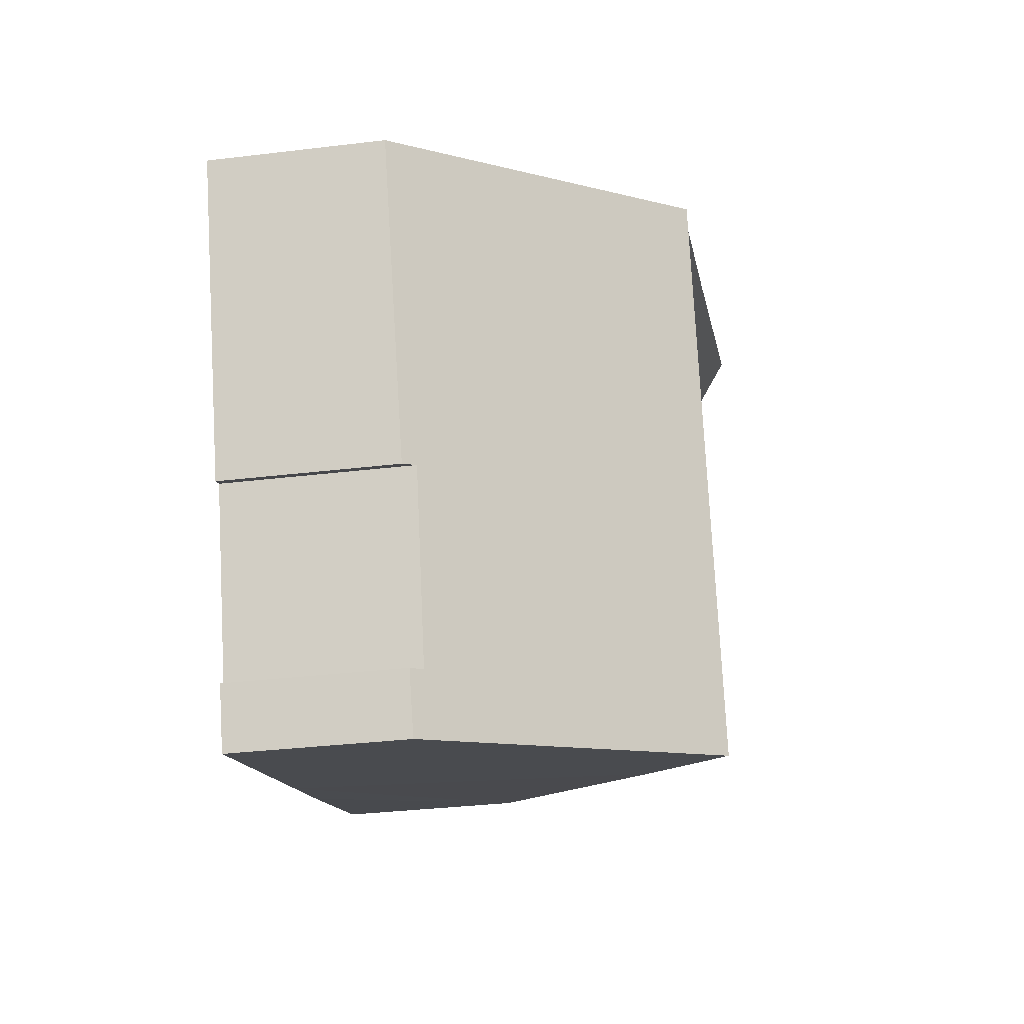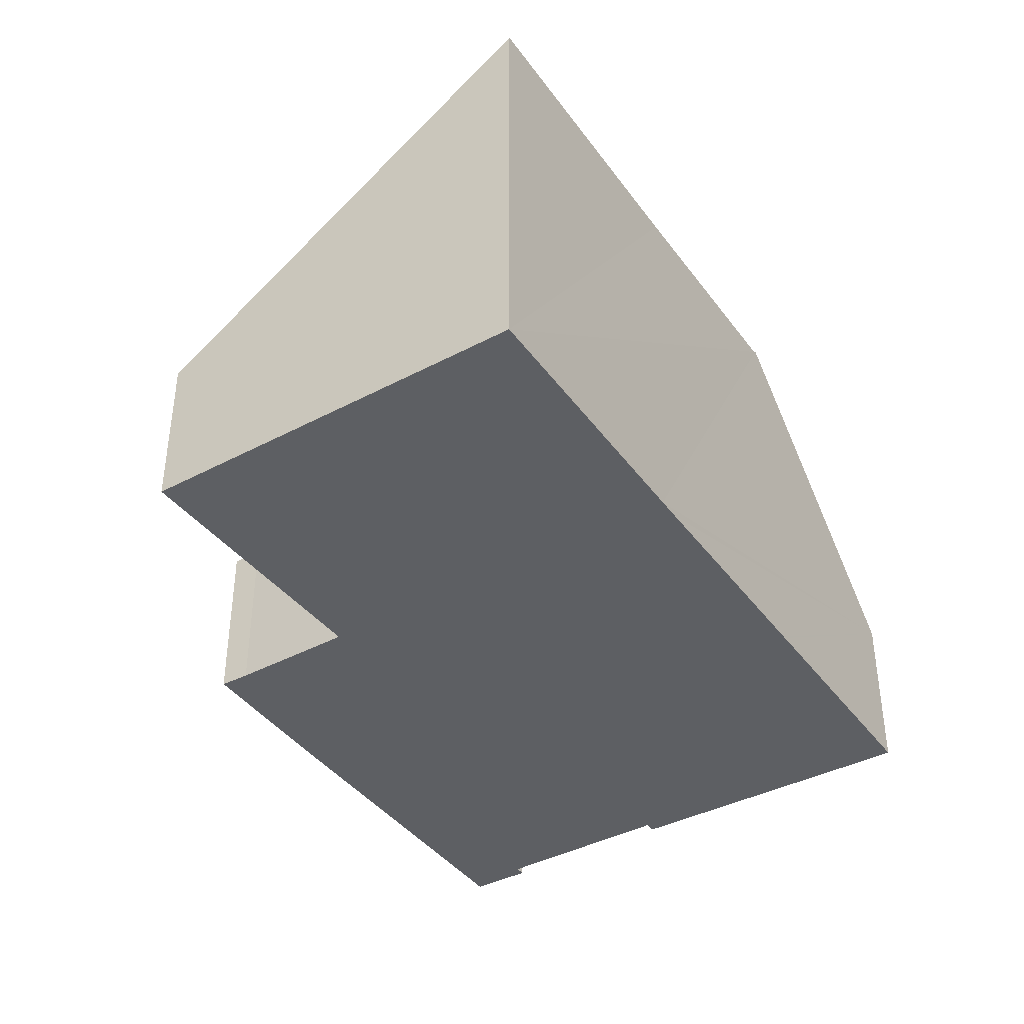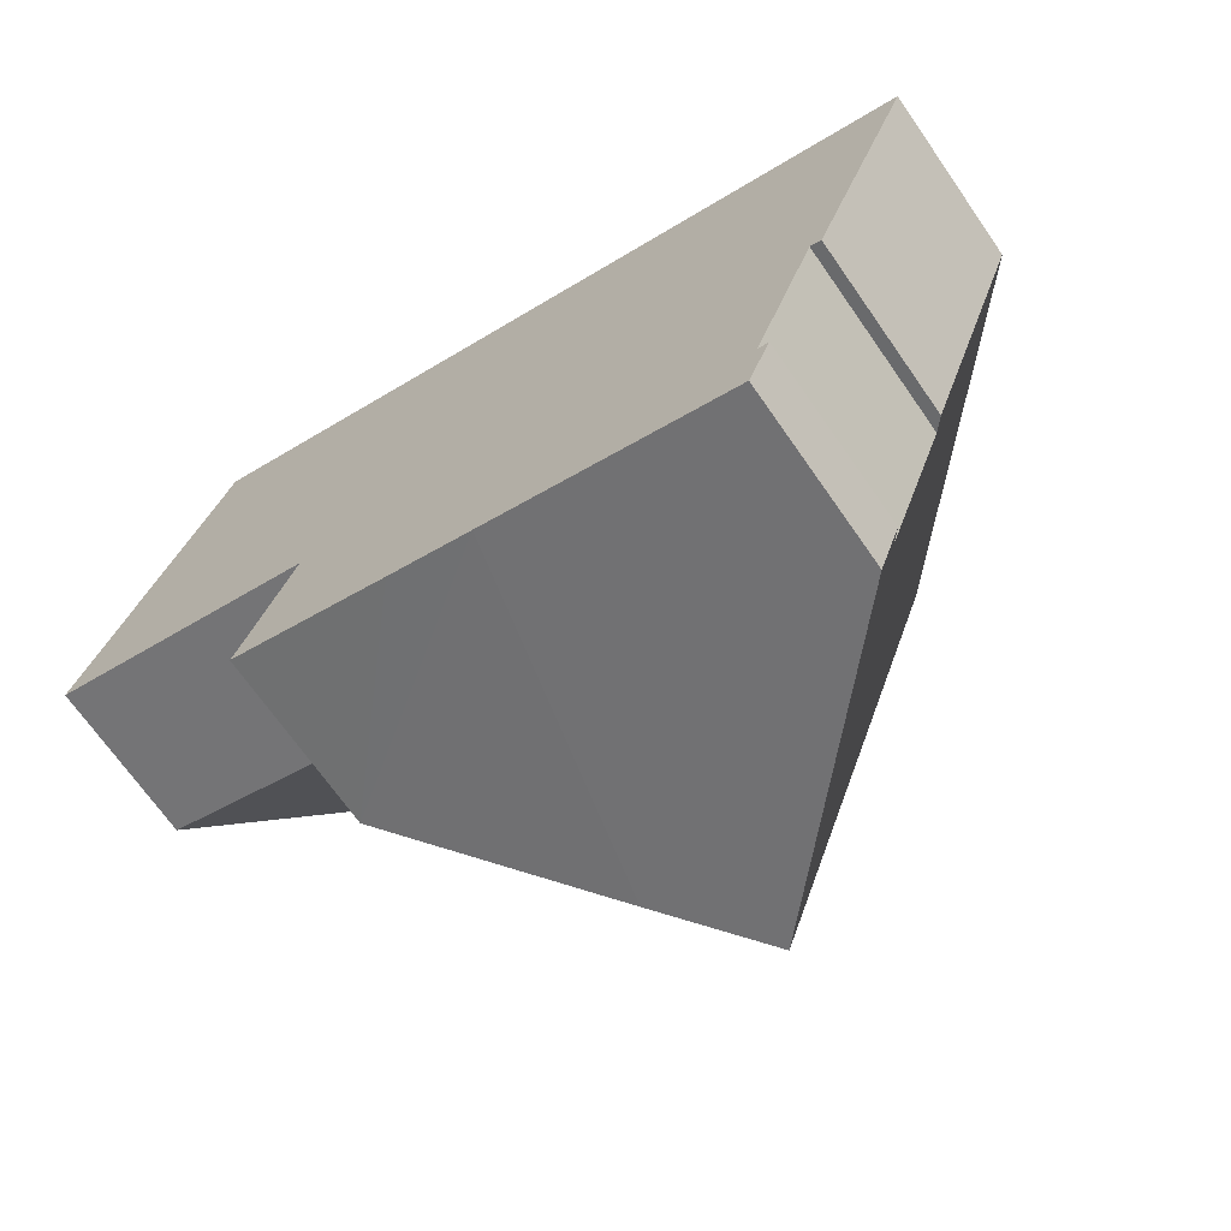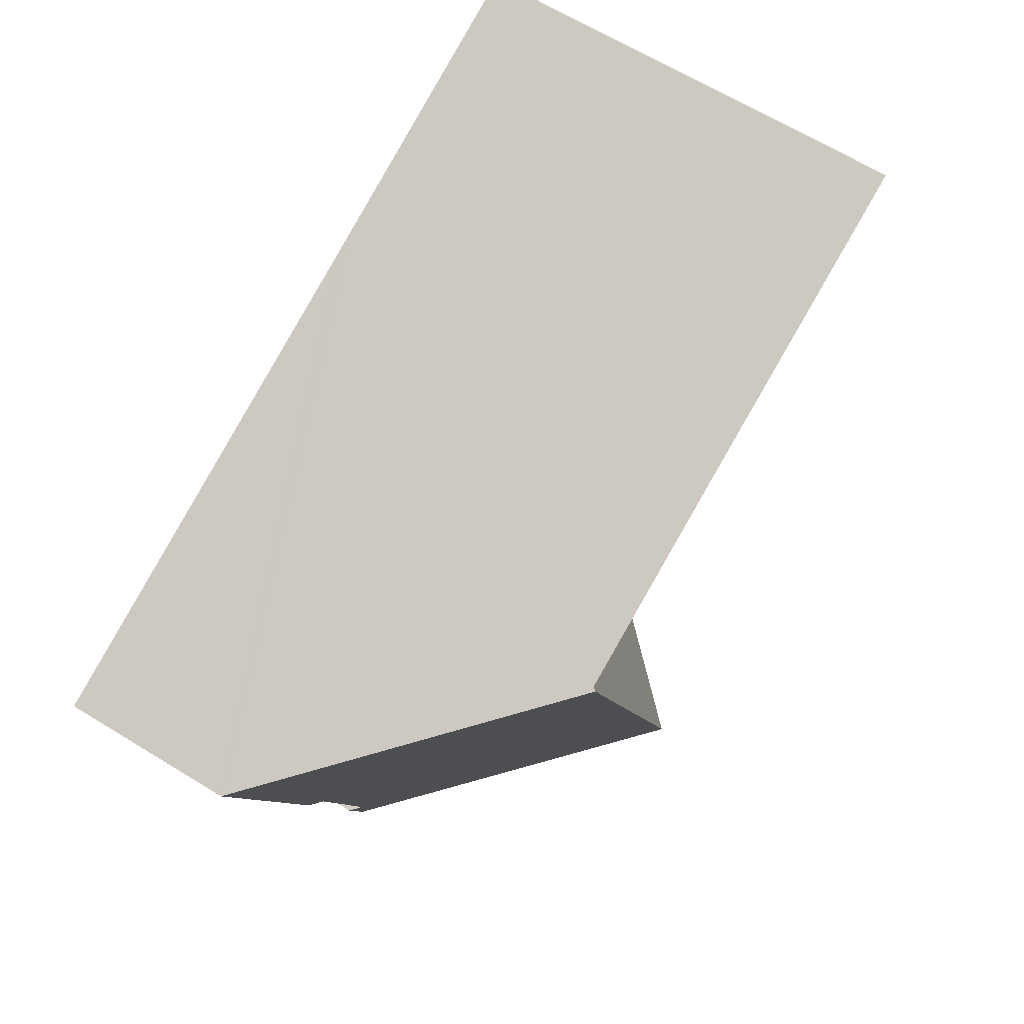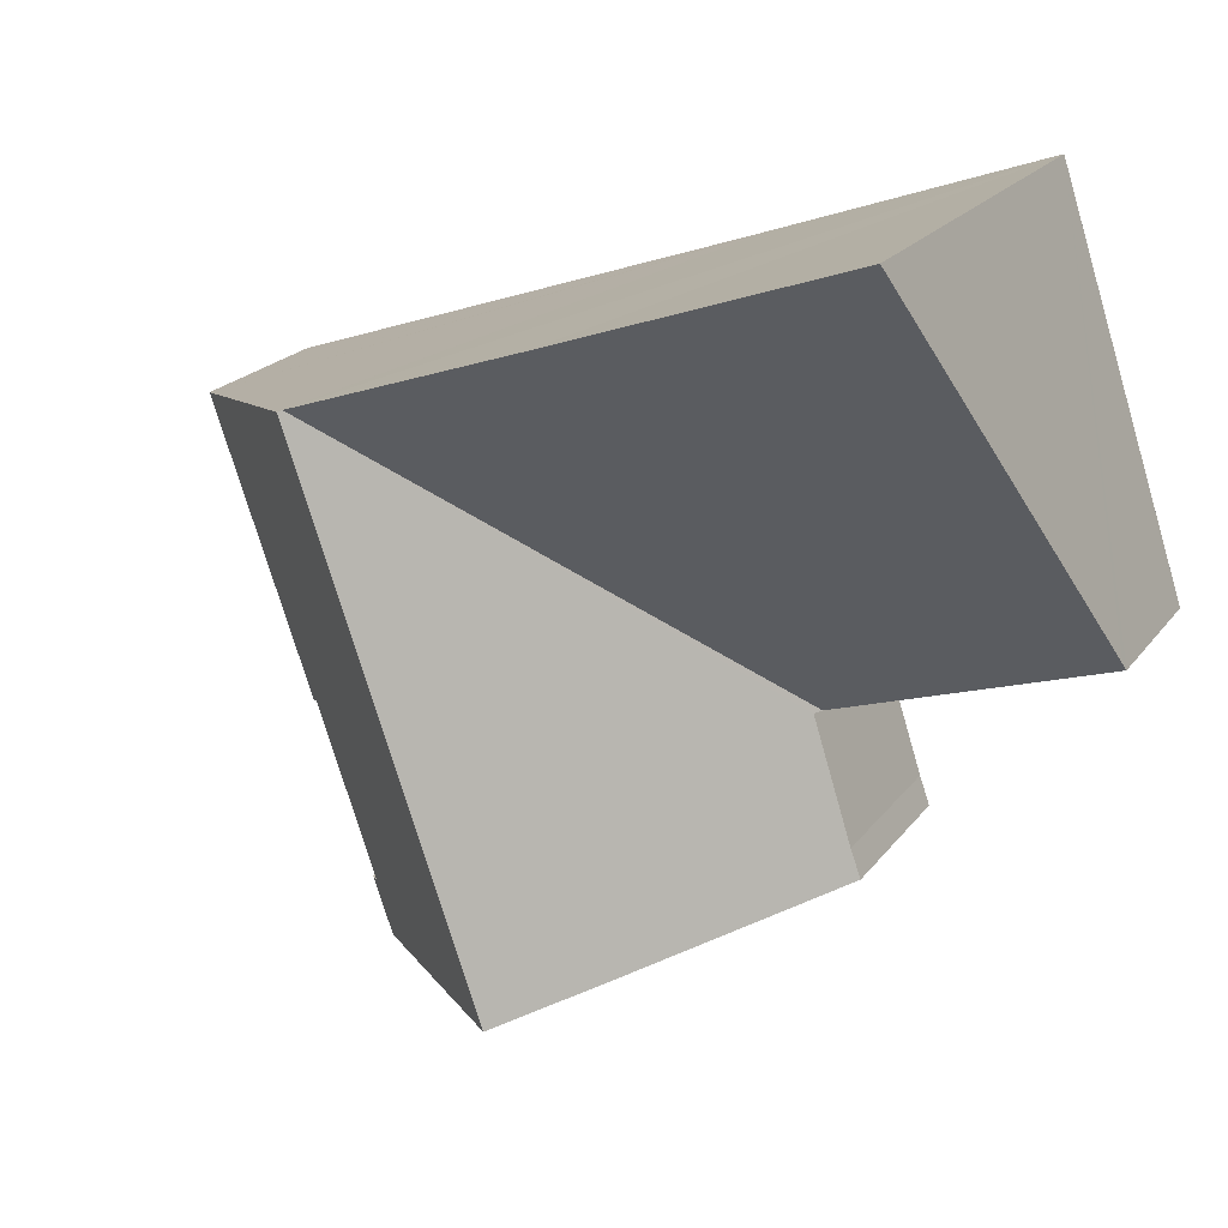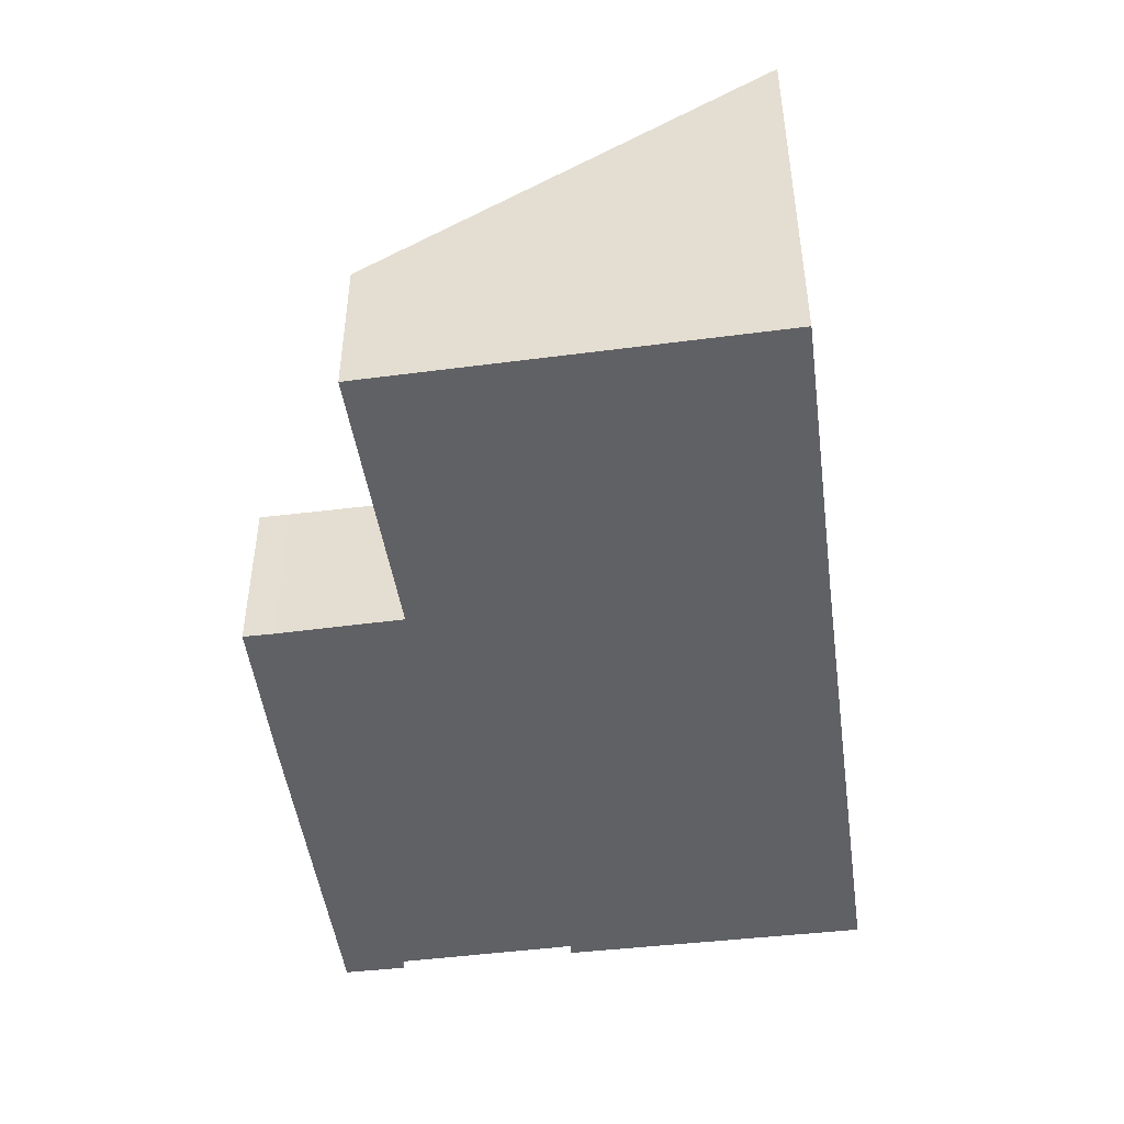
<metadata>
{"format":"obj","ext":"obj","renderer":"f3d","projection":"perspective","resolution":1024,"background":"white","views":[{"elev":-32.7,"azim":99.6,"up":"+Z"},{"elev":-40.3,"azim":-38.4,"up":"+Y"},{"elev":-69.3,"azim":34.8,"up":"+Z"},{"elev":64.8,"azim":121.8,"up":"+Z"},{"elev":21.1,"azim":-153.6,"up":"+Z"},{"elev":-48.0,"azim":-63.3,"up":"+Y"}]}
</metadata>
<code>
v  9.44 8.703 -6.517
v  5.532 3.487 -1.756
v  10.49 8.703 -3.475
v  4.729 3.527 -4.212
v  7.757 6.935 -5.942
v  4.521 3.52 -4.795
v  13.07 8.631 4.249
v  13.14 8.703 4.225
v  5.412 3.361 -1.718
v  14.83 3.478 -7.011
v  14.4 3.489 -8.213
v  14.62 3.697 -6.95
v  15.23 3.716 -5.118
v  15.81 3.734 -3.352
v  18.12 3.461 2.511
v  16.03 3.499 -3.441
v  0 3.264 1.999e-16
v  0.172 3.267 -0.055
v  0.047 3.362 0.143
v  8.513 8.624 5.817
v  8.062 8.625 5.975
v  2.614 8.639 7.886
v  2.614 -4.829e-16 7.886
v  0 0 0
v  0.047 -8.756e-18 0.143
v  4.729 2.579e-16 -4.212
v  4.521 2.936e-16 -4.795
v  5.532 1.075e-16 -1.756
v  8.062 -3.659e-16 5.975
v  8.513 -3.562e-16 5.817
v  13.07 -2.602e-16 4.249
v  13.14 -2.587e-16 4.225
v  18.12 -1.538e-16 2.511
v  14.62 4.256e-16 -6.95
v  14.83 4.293e-16 -7.011
v  16.03 2.107e-16 -3.441
v  15.81 2.053e-16 -3.352
v  15.23 3.134e-16 -5.118
v  14.4 5.029e-16 -8.213
v  9.44 3.991e-16 -6.517
v  7.757 3.638e-16 -5.942
v  5.412 1.052e-16 -1.718
v  0.172 3.368e-18 -0.055
g defaultobject
f 1 2 3
f 2 1 4
f 4 1 5
f 4 5 6
f 3 7 8
f 7 3 2
f 7 2 9
f 1 10 11
f 10 1 12
f 12 1 13
f 13 1 14
f 14 1 15
f 15 1 8
f 8 1 3
f 15 16 14
f 17 9 18
f 9 17 19
f 9 19 7
f 7 19 20
f 20 19 21
f 21 19 22
f 19 23 22
f 23 19 17
f 23 17 24
f 23 24 25
f 6 26 4
f 26 6 27
f 26 2 4
f 2 26 28
f 23 21 22
f 21 23 20
f 20 23 7
f 7 23 29
f 7 29 8
f 8 29 15
f 15 29 30
f 15 30 31
f 15 31 32
f 15 32 33
f 34 10 12
f 10 34 35
f 15 36 16
f 36 15 33
f 37 13 14
f 13 37 12
f 12 37 34
f 34 37 38
f 10 39 11
f 39 10 35
f 16 37 14
f 37 16 36
f 39 1 11
f 1 39 40
f 1 40 5
f 5 40 6
f 6 40 41
f 6 41 27
f 28 9 2
f 9 28 18
f 18 28 42
f 18 42 43
f 18 43 17
f 17 43 24
f 41 26 27
f 26 41 28
f 35 34 39
f 43 25 24
f 25 43 23
f 23 43 42
f 23 42 28
f 23 28 29
f 29 28 41
f 29 41 40
f 29 40 39
f 29 39 30
f 30 39 31
f 31 39 34
f 31 34 38
f 31 38 37
f 31 37 32
f 32 37 33
f 33 37 36

</code>
